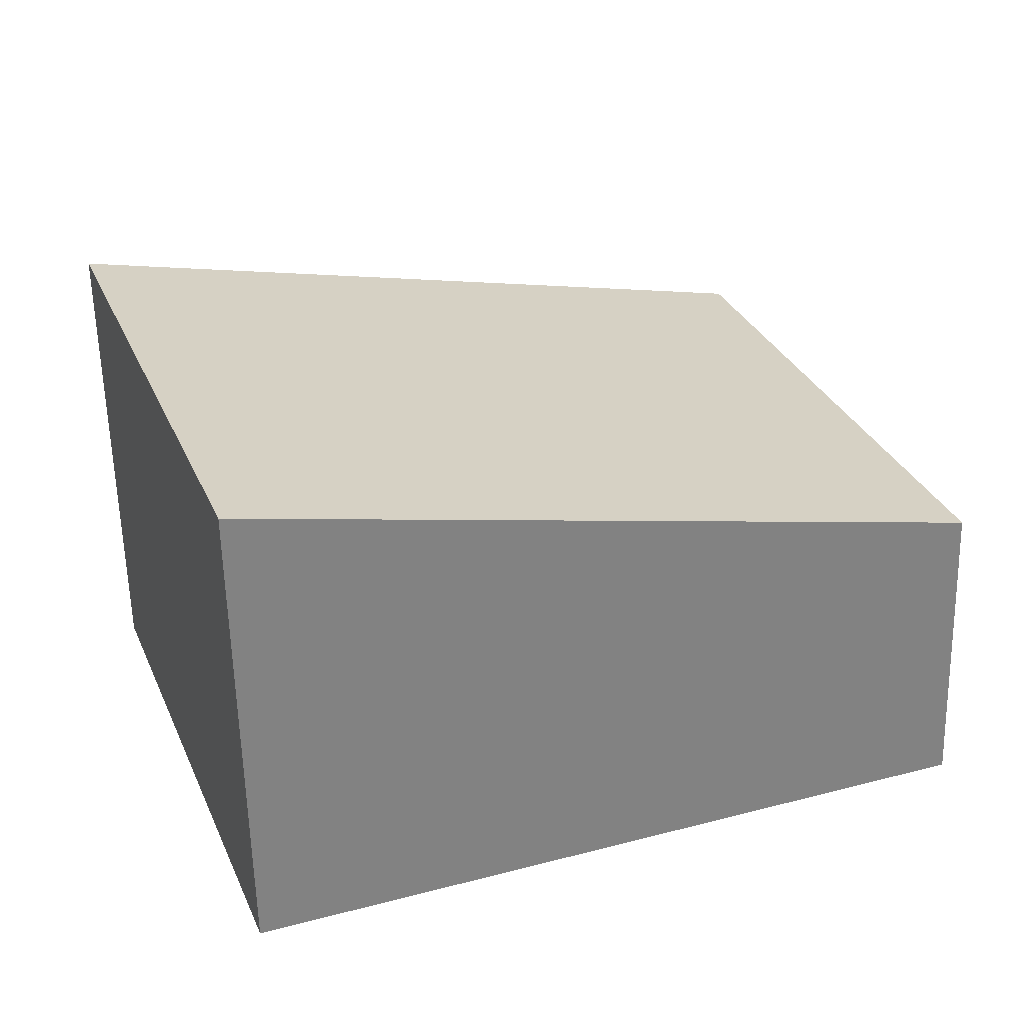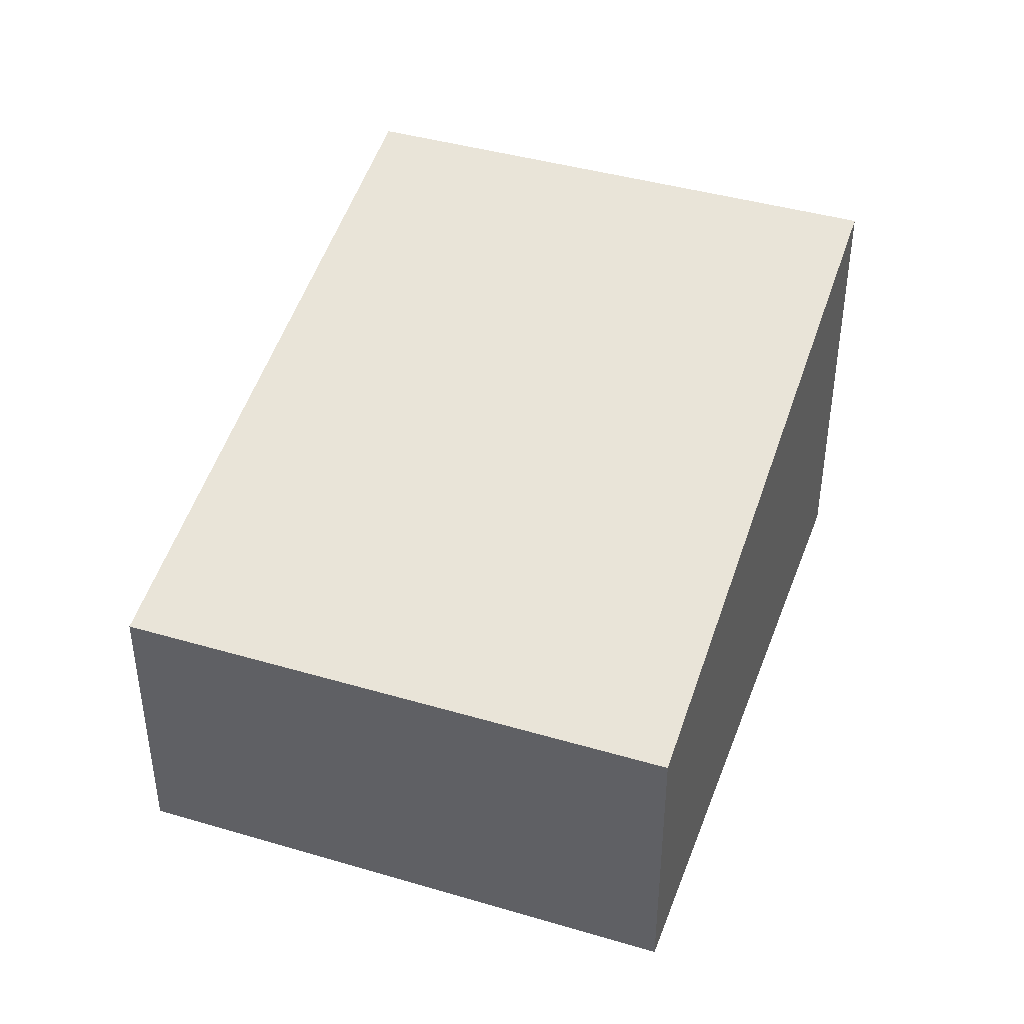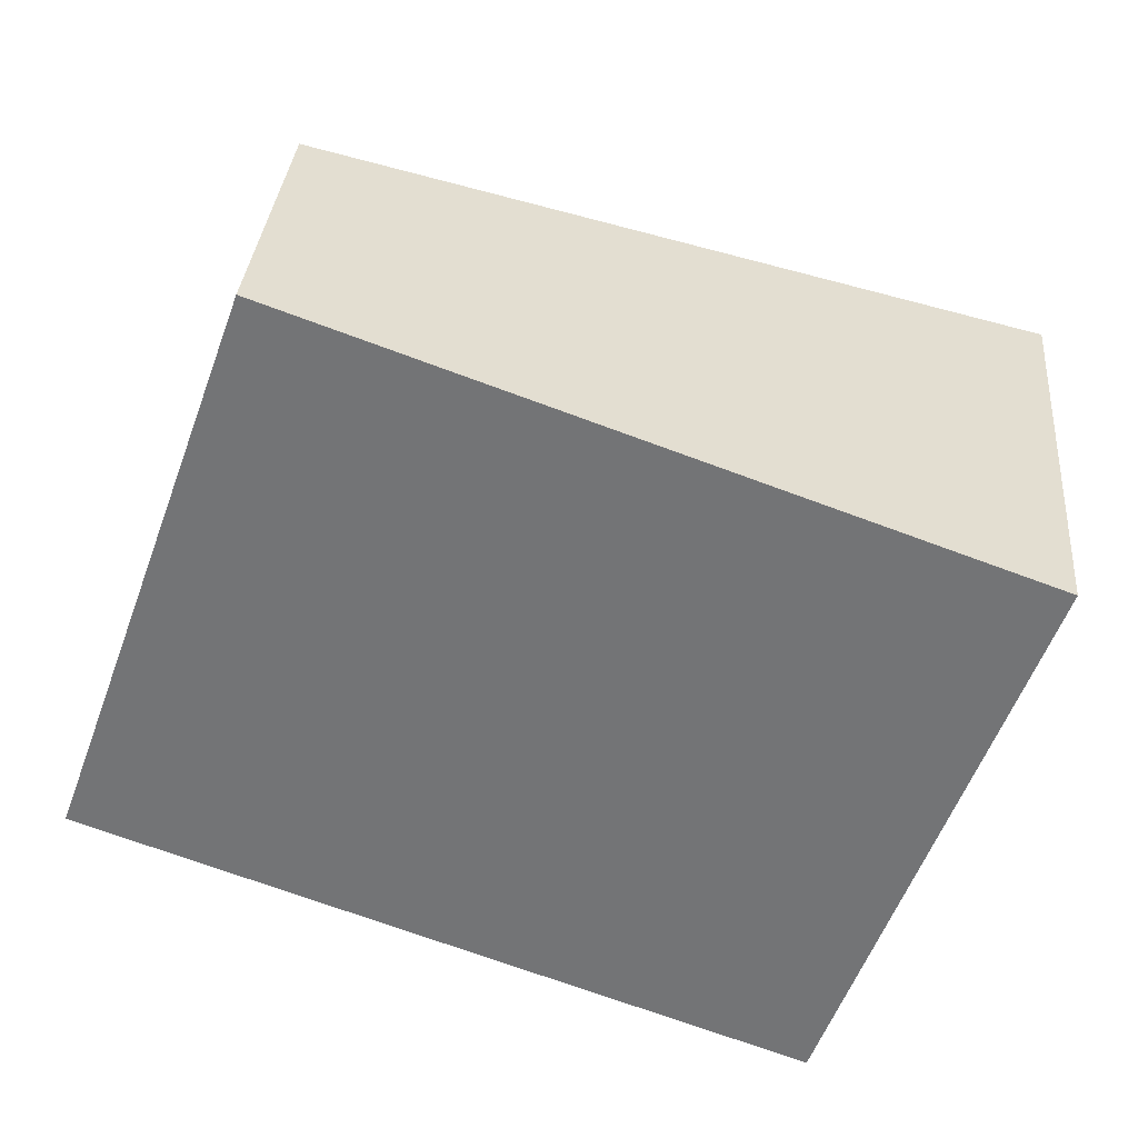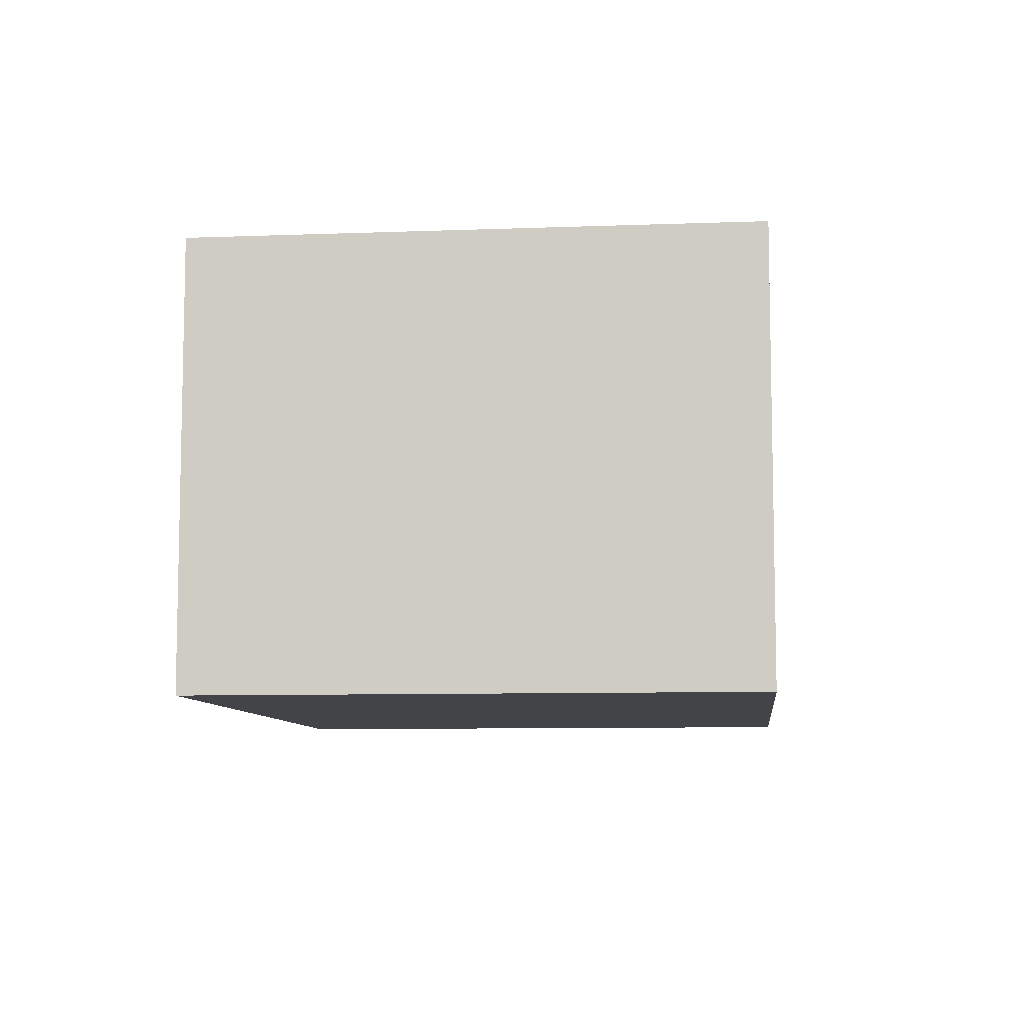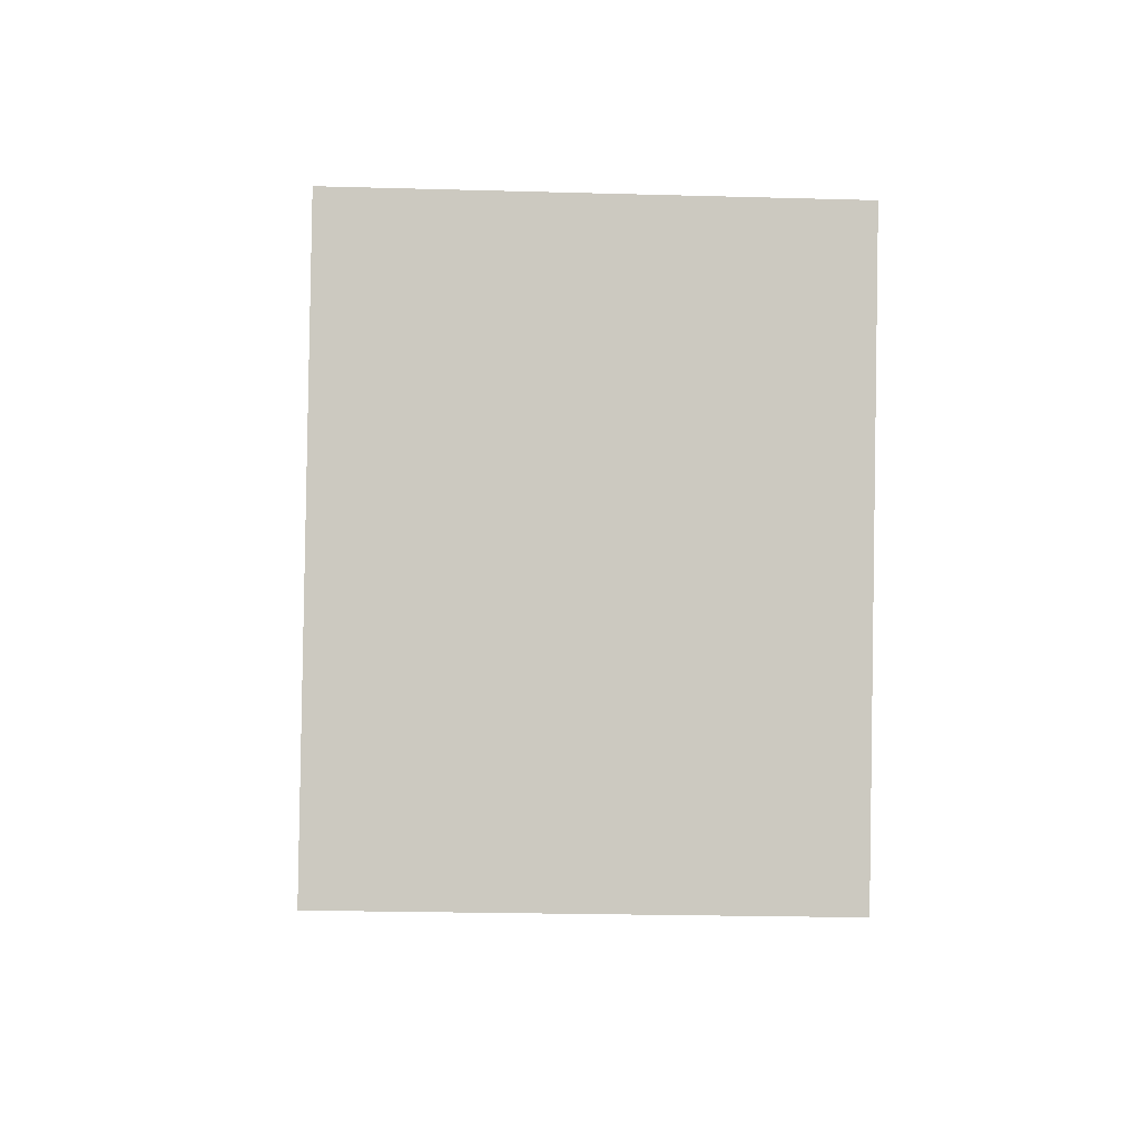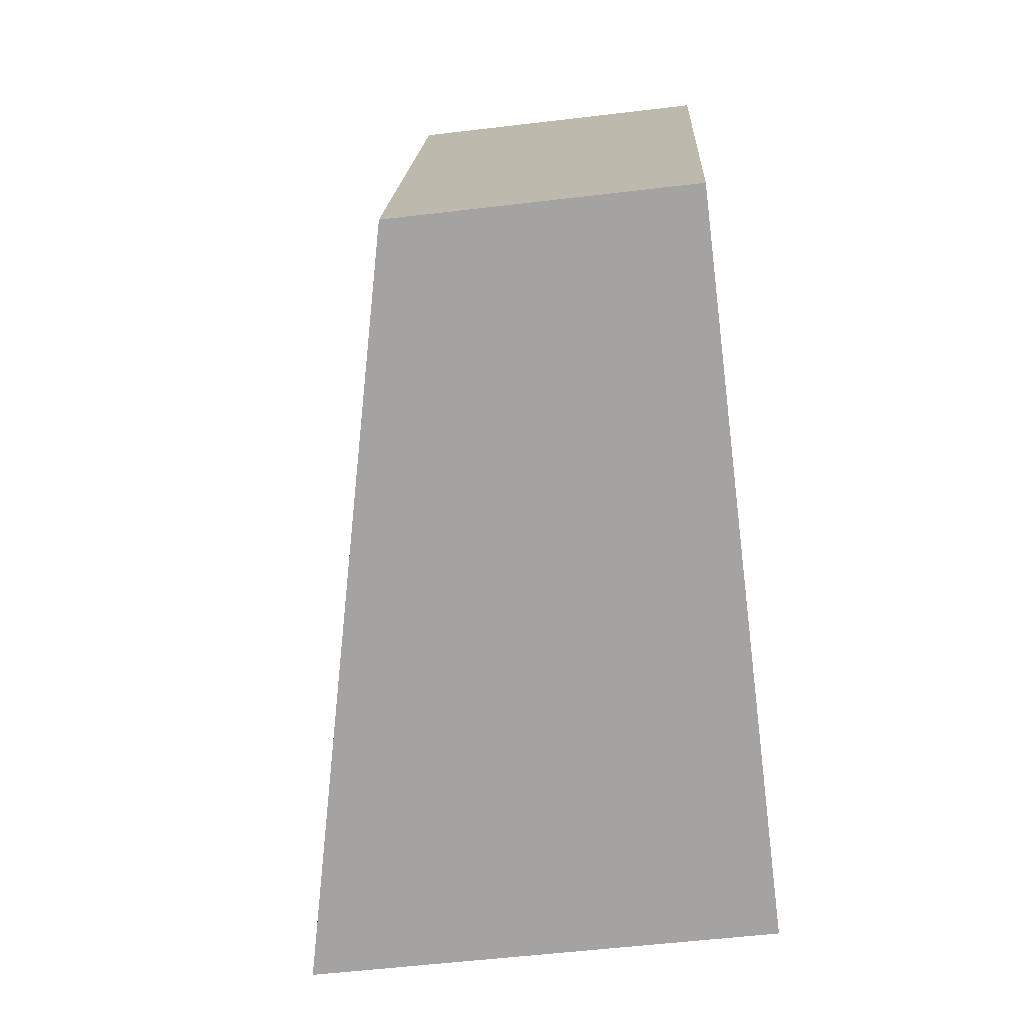
<metadata>
{"format":"obj","ext":"obj","renderer":"f3d","projection":"perspective","resolution":1024,"background":"white","views":[{"elev":-60.0,"azim":-178.6,"up":"+Z"},{"elev":41.8,"azim":-50.6,"up":"+Y"},{"elev":33.3,"azim":4.9,"up":"+Z"},{"elev":-8.3,"azim":115.9,"up":"+Y"},{"elev":-22.2,"azim":87.2,"up":"+Z"},{"elev":-53.8,"azim":-82.7,"up":"+Z"}]}
</metadata>
<code>
v  4.785 3.18 -1.727
v  1.368 2.027 3.79
v  6.153 3.181 2.062
v  0 2.027 1.241e-16
v  6.153 -1.263e-16 2.062
v  4.785 1.057e-16 -1.727
v  0 0 0
v  1.368 -2.321e-16 3.79
g defaultobject
f 1 2 3
f 2 1 4
f 5 1 3
f 1 5 6
f 6 4 1
f 4 6 7
f 7 2 4
f 2 7 8
f 2 5 3
f 5 2 8
f 5 7 6
f 7 5 8

</code>
